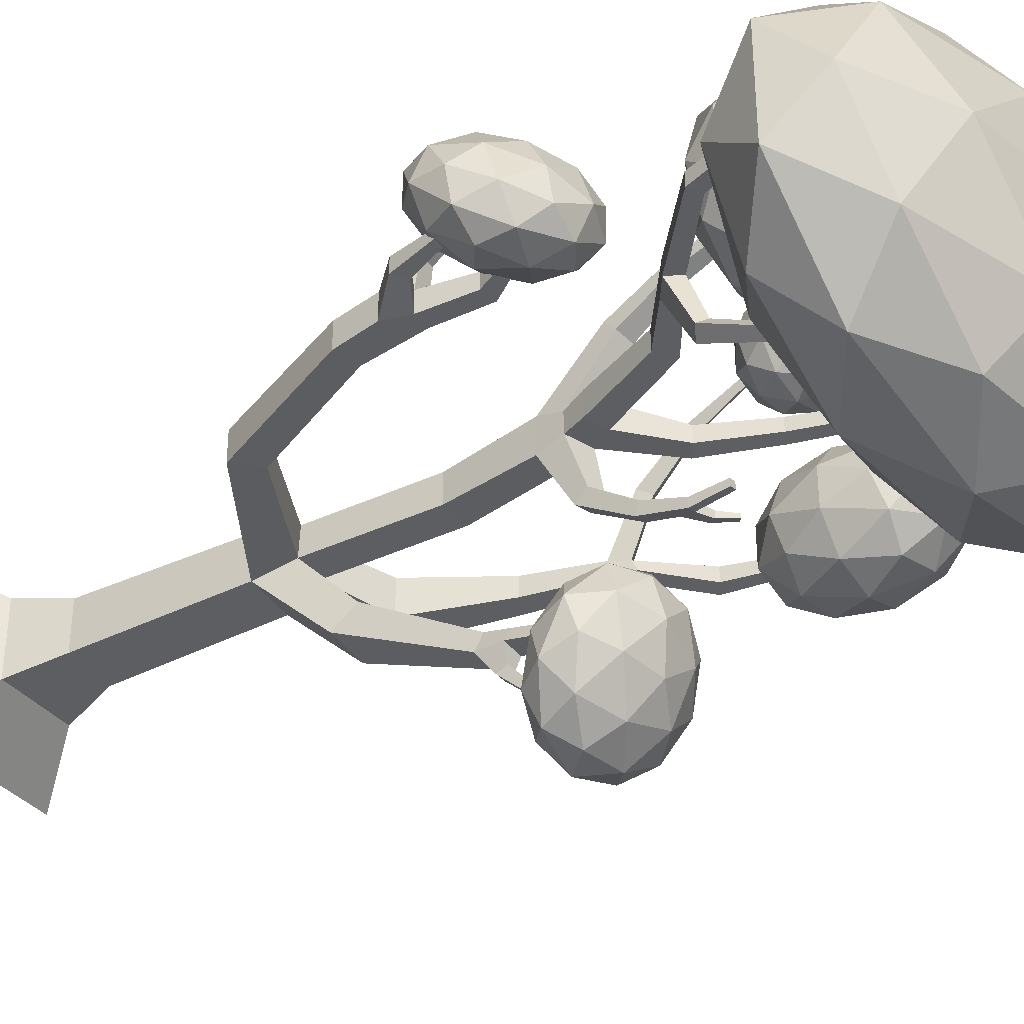
<metadata>
{"format":"obj","ext":"obj","renderer":"f3d","projection":"perspective","resolution":1024,"background":"white","views":[{"elev":-38.1,"azim":126.9,"up":"+Z"}]}
</metadata>
<code>
g default
v -2.113 0.08787 10.01
v -1.958 0.3079 9.852
v -2.113 0.08787 9.398
v -1.958 0.3079 9.553
v -1.504 0.08787 10.01
v -1.659 0.3139 9.852
v -1.504 0.08787 9.398
v -1.659 0.3139 9.553
v -1.928 0.4979 9.803
v -1.928 0.4979 9.602
v -1.728 0.5147 9.602
v -1.728 0.5147 9.803
v -1.948 1.301 9.774
v -1.948 1.296 9.654
v -1.833 1.307 9.658
v -1.833 1.313 9.774
v -1.992 1.805 9.762
v -1.992 1.805 9.643
v -1.874 1.804 9.643
v -1.874 1.804 9.762
v -1.947 2.276 9.732
v -1.947 2.279 9.663
v -1.841 2.252 9.658
v -1.841 2.251 9.741
v -1.772 2.686 9.743
v -1.772 2.686 9.662
v -1.706 2.639 9.662
v -1.706 2.639 9.743
v -1.527 2.876 9.734
v -1.527 2.875 9.68
v -1.485 2.829 9.671
v -1.485 2.829 9.734
v -1.298 3.09 9.73
v -1.298 3.09 9.675
v -1.25 3.063 9.675
v -1.25 3.063 9.73
v -1.239 3.34 9.727
v -1.239 3.34 9.678
v -1.191 3.329 9.678
v -1.191 3.329 9.727
v -1.848 2.153 9.777
v -1.953 2.17 9.771
v -1.953 2.168 9.641
v -1.848 2.15 9.638
v -1.783 1.177 9.603
v -1.783 1.172 9.78
v -1.966 1.154 9.78
v -1.966 1.16 9.596
v -1.544 2.778 9.736
v -1.592 2.826 9.736
v -1.592 2.826 9.668
v -1.544 2.78 9.659
v -1.81 2.341 9.653
v -1.81 2.341 9.752
v -1.896 2.367 9.752
v -1.896 2.367 9.653
v -2.15 2.464 9.736
v -2.15 2.464 9.669
v -2.098 2.505 9.67
v -2.098 2.505 9.735
v -2.265 2.71 9.73
v -2.265 2.71 9.675
v -2.215 2.732 9.676
v -2.215 2.732 9.729
v -2.371 2.993 9.728
v -2.371 2.993 9.677
v -2.321 2.998 9.678
v -2.321 2.998 9.727
v -2.327 3.222 9.726
v -2.327 3.222 9.679
v -2.281 3.213 9.68
v -2.281 3.213 9.725
v -1.86 2.42 9.967
v -1.93 2.431 9.954
v -1.865 2.375 10.02
v -1.934 2.383 10.01
v -1.869 2.618 10.09
v -1.922 2.624 10.08
v -1.873 2.598 10.14
v -1.925 2.602 10.13
v -1.877 2.885 10.18
v -1.916 2.888 10.17
v -1.879 2.874 10.21
v -1.918 2.876 10.21
v -1.53 2.94 9.497
v -1.498 2.914 9.473
v -1.578 2.913 9.47
v -1.542 2.887 9.447
v -1.532 3.173 9.362
v -1.51 3.163 9.339
v -1.566 3.164 9.337
v -1.541 3.154 9.314
v -1.533 3.345 9.316
v -1.515 3.339 9.297
v -1.561 3.34 9.295
v -1.54 3.335 9.275
v -2.198 1.376 9.774
v -2.198 1.376 9.631
v -2.296 1.265 9.78
v -2.296 1.265 9.625
v -2.374 1.698 9.742
v -2.374 1.698 9.663
v -2.45 1.67 9.745
v -2.45 1.67 9.66
v -2.491 2.02 9.724
v -2.488 2.047 9.674
v -2.523 2 9.729
v -2.538 2.014 9.671
v -2.679 2.203 9.731
v -2.679 2.203 9.674
v -2.728 2.17 9.734
v -2.728 2.17 9.671
v -2.76 2.446 9.722
v -2.76 2.446 9.682
v -2.799 2.434 9.724
v -2.799 2.434 9.681
v -2.452 1.937 9.67
v -2.468 1.951 9.739
v -2.506 1.932 9.745
v -2.51 1.906 9.668
v -2.519 2.091 9.938
v -2.492 2.105 9.927
v -2.504 2.044 9.972
v -2.473 2.057 9.962
v -2.513 2.261 10.1
v -2.494 2.267 10.09
v -2.502 2.236 10.13
v -2.479 2.243 10.12
v -2.507 2.48 10.21
v -2.495 2.483 10.2
v -2.5 2.469 10.23
v -2.487 2.472 10.22
v -1.927 2.324 9.47
v -1.864 2.312 9.46
v -1.93 2.273 9.429
v -1.869 2.264 9.423
v -1.92 2.481 9.35
v -1.872 2.475 9.34
v -1.922 2.458 9.305
v -1.875 2.455 9.298
v -1.91 2.626 9.294
v -1.879 2.626 9.285
v -1.913 2.622 9.257
v -1.881 2.621 9.251
v -1.91 2.753 9.297
v -1.883 2.753 9.29
v -1.912 2.754 9.268
v -1.885 2.754 9.263
v -1.454 1.514 9.647
v -1.454 1.514 9.758
v -1.366 1.441 9.643
v -1.366 1.441 9.762
v -1.278 1.989 9.654
v -1.278 1.989 9.751
v -1.179 1.971 9.65
v -1.179 1.971 9.755
v -1.272 2.225 9.66
v -1.272 2.224 9.738
v -1.202 2.231 9.656
v -1.202 2.23 9.742
v -1.165 2.139 9.758
v -1.275 2.141 9.753
v -1.275 2.141 9.658
v -1.165 2.138 9.654
v -1.256 2.247 9.854
v -1.2 2.249 9.855
v -1.199 2.202 9.894
v -1.258 2.204 9.89
v -1.245 2.378 9.928
v -1.212 2.379 9.929
v -1.211 2.362 9.96
v -1.246 2.362 9.958
v -1.305 2.426 9.67
v -1.305 2.425 9.728
v -1.239 2.42 9.667
v -1.239 2.419 9.731
v -1.216 2.588 9.685
v -1.216 2.587 9.713
v -1.187 2.575 9.684
v -1.187 2.575 9.715
v -1.106 2.293 9.675
v -1.106 2.293 9.726
v -1.055 2.264 9.736
v -1.055 2.263 9.674
v -1.063 2.447 9.686
v -1.063 2.447 9.717
v -1.028 2.44 9.723
v -1.027 2.44 9.685
v -1.939 1.528 9.395
v -1.841 1.534 9.404
v -1.798 1.473 9.3
v -1.954 1.464 9.287
v -1.913 1.961 9.118
v -1.86 1.963 9.123
v -1.837 1.949 9.049
v -1.922 1.949 9.041
v -1.902 2.398 9.001
v -1.869 2.398 9.004
v -1.854 2.394 8.963
v -1.907 2.393 8.958
v -1.919 2.046 9.041
v -1.841 2.046 9.048
v -1.862 2.055 9.098
v -1.911 2.054 9.093
v -1.897 2.007 8.964
v -1.862 2.005 8.967
v -1.863 2.042 8.984
v -1.896 2.043 8.981
v -1.893 2.088 8.885
v -1.866 2.086 8.887
v -1.867 2.107 8.91
v -1.892 2.109 8.909
v -1.891 2.194 8.834
v -1.868 2.193 8.835
v -1.869 2.206 8.856
v -1.89 2.208 8.855
v -1.924 2.569 9.273
v -1.879 2.567 9.267
v -1.92 2.579 9.312
v -1.877 2.576 9.303
v -1.977 2.642 9.266
v -1.975 2.644 9.291
v -1.998 2.613 9.277
v -1.993 2.618 9.303
v -2.026 2.693 9.273
v -2.024 2.693 9.288
v -2.042 2.678 9.279
v -2.039 2.681 9.296
v -1.912 2.181 8.933
v -1.708 2.342 9.026
v -1.99 2.385 9.112
v -2.164 2.272 8.887
v -1.99 2.158 8.662
v -1.708 2.201 8.748
v -1.834 2.532 9.038
v -2.116 2.489 8.952
v -2.116 2.348 8.674
v -1.834 2.305 8.588
v -1.66 2.419 8.813
v -1.912 2.509 8.767
v -1.958 2.272 9.053
v -1.792 2.247 9.002
v -1.838 2.367 9.108
v -1.672 2.259 8.894
v -1.792 2.164 8.839
v -2.06 2.205 8.921
v -2.106 2.326 9.026
v -1.958 2.139 8.788
v -2.106 2.192 8.761
v -1.838 2.151 8.679
v -1.644 2.386 8.932
v -1.644 2.304 8.768
v -1.912 2.479 9.115
v -1.746 2.453 9.064
v -2.18 2.386 8.932
v -2.078 2.453 9.064
v -2.078 2.237 8.636
v -2.18 2.304 8.768
v -1.746 2.237 8.636
v -1.912 2.211 8.585
v -1.718 2.498 8.939
v -1.986 2.54 9.021
v -2.152 2.431 8.806
v -1.986 2.323 8.592
v -1.718 2.365 8.674
v -1.866 2.552 8.912
v -1.764 2.485 8.78
v -2.032 2.526 8.861
v -2.032 2.444 8.698
v -1.866 2.418 8.647
v -2.74 2.311 9.701
v -2.559 2.503 9.832
v -2.809 2.503 9.913
v -2.963 2.503 9.701
v -2.809 2.503 9.488
v -2.559 2.503 9.569
v -2.671 2.814 9.913
v -2.92 2.814 9.832
v -2.92 2.814 9.569
v -2.671 2.814 9.488
v -2.516 2.814 9.701
v -2.74 3.006 9.701
v -2.78 2.363 9.826
v -2.633 2.363 9.778
v -2.674 2.476 9.903
v -2.527 2.476 9.701
v -2.633 2.363 9.624
v -2.871 2.363 9.701
v -2.911 2.476 9.826
v -2.78 2.363 9.576
v -2.911 2.476 9.576
v -2.674 2.476 9.499
v -2.502 2.658 9.778
v -2.502 2.658 9.624
v -2.74 2.658 9.951
v -2.593 2.658 9.903
v -2.977 2.658 9.778
v -2.886 2.658 9.903
v -2.886 2.658 9.499
v -2.977 2.658 9.624
v -2.593 2.658 9.499
v -2.74 2.658 9.451
v -2.568 2.841 9.826
v -2.805 2.841 9.903
v -2.952 2.841 9.701
v -2.805 2.841 9.499
v -2.568 2.841 9.576
v -2.699 2.954 9.826
v -2.608 2.954 9.701
v -2.846 2.954 9.778
v -2.846 2.954 9.624
v -2.699 2.954 9.576
v -2.493 2.435 10.22
v -2.356 2.535 10.32
v -2.546 2.535 10.38
v -2.663 2.535 10.22
v -2.546 2.535 10.06
v -2.356 2.535 10.12
v -2.441 2.695 10.38
v -2.63 2.695 10.32
v -2.63 2.695 10.12
v -2.441 2.695 10.06
v -2.323 2.695 10.22
v -2.493 2.795 10.22
v -2.524 2.462 10.31
v -2.412 2.462 10.28
v -2.443 2.52 10.37
v -2.332 2.52 10.22
v -2.412 2.462 10.16
v -2.593 2.462 10.22
v -2.624 2.52 10.31
v -2.524 2.462 10.12
v -2.624 2.52 10.12
v -2.443 2.52 10.06
v -2.313 2.615 10.28
v -2.313 2.615 10.16
v -2.493 2.615 10.41
v -2.382 2.615 10.37
v -2.674 2.615 10.28
v -2.605 2.615 10.37
v -2.605 2.615 10.06
v -2.674 2.615 10.16
v -2.382 2.615 10.06
v -2.493 2.615 10.03
v -2.362 2.709 10.31
v -2.543 2.709 10.37
v -2.655 2.709 10.22
v -2.543 2.709 10.06
v -2.362 2.709 10.12
v -2.462 2.768 10.31
v -2.393 2.768 10.22
v -2.574 2.768 10.28
v -2.574 2.768 10.16
v -2.462 2.768 10.12
v -1.826 3.062 9.533
v -1.138 3.295 9.891
v -2.089 3.295 10.11
v -2.677 3.295 9.533
v -2.089 3.295 8.954
v -1.138 3.295 9.175
v -1.563 3.673 10.11
v -2.515 3.673 9.891
v -2.515 3.673 9.175
v -1.563 3.673 8.954
v -0.9754 3.673 9.533
v -1.826 3.906 9.533
v -1.981 3.125 9.874
v -1.422 3.125 9.743
v -1.576 3.262 10.08
v -1.017 3.262 9.533
v -1.422 3.125 9.323
v -2.327 3.125 9.533
v -2.481 3.262 9.874
v -1.981 3.125 9.193
v -2.481 3.262 9.193
v -1.576 3.262 8.982
v -0.9215 3.484 9.743
v -0.9215 3.484 9.323
v -1.826 3.484 10.21
v -1.267 3.484 10.08
v -2.731 3.484 9.743
v -2.386 3.484 10.08
v -2.386 3.484 8.982
v -2.731 3.484 9.323
v -1.267 3.484 8.982
v -1.826 3.484 8.852
v -1.172 3.706 9.874
v -2.076 3.706 10.08
v -2.636 3.706 9.533
v -2.076 3.706 8.982
v -1.172 3.706 9.193
v -1.672 3.843 9.874
v -1.326 3.843 9.533
v -2.231 3.843 9.743
v -2.231 3.843 9.323
v -1.672 3.843 9.193
v -1.912 2.723 10.18
v -1.656 2.851 10.38
v -2.01 2.851 10.5
v -2.229 2.851 10.18
v -2.01 2.851 9.863
v -1.656 2.851 9.985
v -1.814 3.058 10.5
v -2.168 3.058 10.38
v -2.168 3.058 9.985
v -1.814 3.058 9.863
v -1.595 3.058 10.18
v -1.912 3.186 10.18
v -1.97 2.758 10.37
v -1.761 2.758 10.3
v -1.819 2.833 10.48
v -1.61 2.833 10.18
v -1.761 2.758 10.07
v -2.098 2.758 10.18
v -2.156 2.833 10.37
v -1.97 2.758 9.994
v -2.156 2.833 9.994
v -1.819 2.833 9.879
v -1.575 2.955 10.3
v -1.575 2.955 10.07
v -1.912 2.955 10.55
v -1.704 2.955 10.48
v -2.249 2.955 10.3
v -2.12 2.955 10.48
v -2.12 2.955 9.879
v -2.249 2.955 10.07
v -1.704 2.955 9.879
v -1.912 2.955 9.808
v -1.668 3.076 10.37
v -2.005 3.076 10.48
v -2.214 3.076 10.18
v -2.005 3.076 9.879
v -1.668 3.076 9.994
v -1.854 3.151 10.37
v -1.726 3.151 10.18
v -2.063 3.151 10.3
v -2.063 3.151 10.07
v -1.854 3.151 9.994
v -1.251 2.418 9.733
v -1.247 2.336 9.997
v -1.448 2.534 9.9
v -1.321 2.669 9.656
v -1.041 2.555 9.602
v -0.9956 2.349 9.812
v -1.314 2.537 10.08
v -1.36 2.743 9.873
v -1.108 2.756 9.688
v -0.9074 2.558 9.785
v -1.034 2.423 10.03
v -1.104 2.674 9.952
v -1.38 2.463 9.812
v -1.262 2.347 9.869
v -1.377 2.415 9.967
v -1.111 2.307 9.916
v -1.114 2.355 9.761
v -1.305 2.543 9.669
v -1.421 2.611 9.767
v -1.141 2.476 9.637
v -1.182 2.624 9.592
v -0.9905 2.436 9.683
v -1.134 2.35 10.04
v -0.9864 2.358 9.934
v -1.417 2.533 10.02
v -1.298 2.417 10.07
v -1.369 2.734 9.751
v -1.443 2.654 9.894
v -1.057 2.675 9.611
v -1.221 2.742 9.642
v -0.9118 2.438 9.791
v -0.9387 2.559 9.667
v -1.174 2.468 10.09
v -1.365 2.656 10
v -1.244 2.785 9.77
v -0.9781 2.677 9.718
v -0.9346 2.481 9.918
v -1.214 2.616 10.05
v -1.05 2.549 10.02
v -1.241 2.737 9.925
v -1.094 2.745 9.816
v -0.9755 2.629 9.873
g skyFBXASC032tree
f 1 2 4 3
f 3 4 8 7
f 7 8 6 5
f 5 6 2 1
f 3 7 5 1
f 8 4 10 11
f 46 45 151 152
f 6 8 11 12
f 4 2 9 10
f 2 6 12 9
f 14 13 17 18
f 13 14 98 97
f 47 46 16 13
f 14 15 190 189
f 41 24 73 75
f 13 16 20 17
f 15 14 18 19
f 16 15 19 20
f 54 53 27 28
f 43 22 133 135
f 41 44 23 24
f 43 42 21 22
f 50 49 32 29
f 56 55 25 26
f 55 54 28 25
f 53 56 26 27
f 31 30 34 35
f 30 31 86 85
f 49 52 31 32
f 51 50 29 30
f 36 35 39 40
f 32 31 35 36
f 30 29 33 34
f 29 32 36 33
f 39 38 37 40
f 34 33 37 38
f 33 36 40 37
f 35 34 38 39
f 18 17 42 43
f 20 19 44 41
f 19 18 43 44
f 17 20 41 42
f 11 10 48 45
f 9 12 46 47
f 10 9 47 48
f 12 11 45 46
f 26 25 50 51
f 28 27 52 49
f 27 26 51 52
f 25 28 49 50
f 23 22 56 53
f 21 24 54 55
f 56 22 58 59
f 24 23 53 54
f 58 57 61 62
f 55 56 59 60
f 22 21 57 58
f 21 55 60 57
f 64 63 67 68
f 60 59 63 64
f 59 58 62 63
f 57 60 64 61
f 65 68 72 69
f 63 62 66 67
f 61 64 68 65
f 62 61 65 66
f 70 69 72 71
f 66 65 69 70
f 68 67 71 72
f 67 66 70 71
f 75 73 77 79
f 24 21 74 73
f 42 41 75 76
f 21 42 76 74
f 78 80 84 82
f 74 76 80 78
f 73 74 78 77
f 76 75 79 80
f 84 83 81 82
f 77 78 82 81
f 80 79 83 84
f 79 77 81 83
f 86 88 92 90
f 31 52 88 86
f 51 30 85 87
f 52 51 87 88
f 90 92 96 94
f 85 86 90 89
f 88 87 91 92
f 87 85 89 91
f 96 95 93 94
f 89 90 94 93
f 92 91 95 96
f 91 89 93 95
f 98 100 104 102
f 14 48 100 98
f 47 13 97 99
f 48 47 99 100
f 118 117 106 105
f 97 98 102 101
f 100 99 103 104
f 99 97 101 103
f 108 107 111 112
f 120 119 107 108
f 118 105 122 124
f 117 120 108 106
f 110 112 116 114
f 107 105 109 111
f 106 108 112 110
f 105 106 110 109
f 116 115 113 114
f 109 110 114 113
f 112 111 115 116
f 111 109 113 115
f 102 104 120 117
f 103 101 118 119
f 104 103 119 120
f 101 102 117 118
f 124 122 126 128
f 105 107 121 122
f 107 119 123 121
f 119 118 124 123
f 127 128 132 131
f 122 121 125 126
f 123 124 128 127
f 121 123 127 125
f 131 132 130 129
f 125 127 131 129
f 128 126 130 132
f 126 125 129 130
f 134 136 140 138
f 44 43 135 136
f 22 23 134 133
f 23 44 136 134
f 218 217 143 144
f 133 134 138 137
f 136 135 139 140
f 135 133 137 139
f 142 144 148 146
f 141 143 221 222
f 220 218 144 142
f 219 220 142 141
f 148 147 145 146
f 141 142 146 145
f 144 143 147 148
f 143 141 145 147
f 152 151 155 156
f 16 46 152 150
f 45 15 149 151
f 15 16 150 149
f 158 162 168 165
f 151 149 153 155
f 150 152 156 154
f 149 150 154 153
f 160 159 175 176
f 163 162 158 157
f 164 159 181 184
f 164 163 157 159
f 155 153 163 164
f 156 155 164 161
f 153 154 162 163
f 154 156 161 162
f 165 168 172 169
f 161 160 166 167
f 162 161 167 168
f 160 158 165 166
f 172 171 170 169
f 166 165 169 170
f 168 167 171 172
f 167 166 170 171
f 174 176 180 178
f 159 157 173 175
f 158 160 176 174
f 157 158 174 173
f 180 179 177 178
f 173 174 178 177
f 176 175 179 180
f 175 173 177 179
f 183 184 188 187
f 159 160 182 181
f 160 161 183 182
f 161 164 184 183
f 187 188 185 186
f 182 183 187 186
f 184 181 185 188
f 181 182 186 185
f 189 190 194 193
f 48 14 189 192
f 15 45 191 190
f 45 48 192 191
f 202 201 200 199
f 191 192 196 195
f 190 191 195 194
f 192 189 193 196
f 199 200 197 198
f 203 202 199 198
f 201 204 197 200
f 204 203 198 197
f 193 194 203 204
f 196 193 204 201
f 194 195 202 203
f 195 196 205 206
f 207 206 210 211
f 201 202 207 208
f 202 195 206 207
f 196 201 208 205
f 209 212 216 213
f 205 208 212 209
f 206 205 209 210
f 208 207 211 212
f 214 213 216 215
f 210 209 213 214
f 212 211 215 216
f 211 210 214 215
f 137 138 220 219
f 138 140 218 220
f 139 137 219 217
f 140 139 217 218
f 223 224 228 227
f 219 141 222 224
f 143 217 223 221
f 217 219 224 223
f 227 228 226 225
f 221 223 227 225
f 224 222 226 228
f 222 221 225 226
f 229 242 241
f 230 242 244
f 229 241 246
f 229 246 248
f 229 248 245
f 230 244 251
f 231 243 253
f 232 247 255
f 233 249 257
f 234 250 259
f 230 251 254
f 231 253 256
f 232 255 258
f 233 257 260
f 234 259 252
f 235 261 266
f 236 262 268
f 237 263 269
f 238 264 270
f 239 265 267
f 267 270 240
f 267 265 270
f 265 238 270
f 270 269 240
f 270 264 269
f 264 237 269
f 269 268 240
f 269 263 268
f 263 236 268
f 268 266 240
f 268 262 266
f 262 235 266
f 266 267 240
f 266 261 267
f 261 239 267
f 252 265 239
f 252 259 265
f 259 238 265
f 260 264 238
f 260 257 264
f 257 237 264
f 258 263 237
f 258 255 263
f 255 236 263
f 256 262 236
f 256 253 262
f 253 235 262
f 254 261 235
f 254 251 261
f 251 239 261
f 259 260 238
f 259 250 260
f 250 233 260
f 257 258 237
f 257 249 258
f 249 232 258
f 255 256 236
f 255 247 256
f 247 231 256
f 253 254 235
f 253 243 254
f 243 230 254
f 251 252 239
f 251 244 252
f 244 234 252
f 245 250 234
f 245 248 250
f 248 233 250
f 248 249 233
f 248 246 249
f 246 232 249
f 246 247 232
f 246 241 247
f 241 231 247
f 244 245 234
f 244 242 245
f 242 229 245
f 241 243 231
f 241 242 243
f 242 230 243
f 271 284 283
f 272 284 286
f 271 283 288
f 271 288 290
f 271 290 287
f 272 286 293
f 273 285 295
f 274 289 297
f 275 291 299
f 276 292 301
f 272 293 296
f 273 295 298
f 274 297 300
f 275 299 302
f 276 301 294
f 277 303 308
f 278 304 310
f 279 305 311
f 280 306 312
f 281 307 309
f 309 312 282
f 309 307 312
f 307 280 312
f 312 311 282
f 312 306 311
f 306 279 311
f 311 310 282
f 311 305 310
f 305 278 310
f 310 308 282
f 310 304 308
f 304 277 308
f 308 309 282
f 308 303 309
f 303 281 309
f 294 307 281
f 294 301 307
f 301 280 307
f 302 306 280
f 302 299 306
f 299 279 306
f 300 305 279
f 300 297 305
f 297 278 305
f 298 304 278
f 298 295 304
f 295 277 304
f 296 303 277
f 296 293 303
f 293 281 303
f 301 302 280
f 301 292 302
f 292 275 302
f 299 300 279
f 299 291 300
f 291 274 300
f 297 298 278
f 297 289 298
f 289 273 298
f 295 296 277
f 295 285 296
f 285 272 296
f 293 294 281
f 293 286 294
f 286 276 294
f 287 292 276
f 287 290 292
f 290 275 292
f 290 291 275
f 290 288 291
f 288 274 291
f 288 289 274
f 288 283 289
f 283 273 289
f 286 287 276
f 286 284 287
f 284 271 287
f 283 285 273
f 283 284 285
f 284 272 285
f 313 326 325
f 314 326 328
f 313 325 330
f 313 330 332
f 313 332 329
f 314 328 335
f 315 327 337
f 316 331 339
f 317 333 341
f 318 334 343
f 314 335 338
f 315 337 340
f 316 339 342
f 317 341 344
f 318 343 336
f 319 345 350
f 320 346 352
f 321 347 353
f 322 348 354
f 323 349 351
f 351 354 324
f 351 349 354
f 349 322 354
f 354 353 324
f 354 348 353
f 348 321 353
f 353 352 324
f 353 347 352
f 347 320 352
f 352 350 324
f 352 346 350
f 346 319 350
f 350 351 324
f 350 345 351
f 345 323 351
f 336 349 323
f 336 343 349
f 343 322 349
f 344 348 322
f 344 341 348
f 341 321 348
f 342 347 321
f 342 339 347
f 339 320 347
f 340 346 320
f 340 337 346
f 337 319 346
f 338 345 319
f 338 335 345
f 335 323 345
f 343 344 322
f 343 334 344
f 334 317 344
f 341 342 321
f 341 333 342
f 333 316 342
f 339 340 320
f 339 331 340
f 331 315 340
f 337 338 319
f 337 327 338
f 327 314 338
f 335 336 323
f 335 328 336
f 328 318 336
f 329 334 318
f 329 332 334
f 332 317 334
f 332 333 317
f 332 330 333
f 330 316 333
f 330 331 316
f 330 325 331
f 325 315 331
f 328 329 318
f 328 326 329
f 326 313 329
f 325 327 315
f 325 326 327
f 326 314 327
f 355 368 367
f 356 368 370
f 355 367 372
f 355 372 374
f 355 374 371
f 356 370 377
f 357 369 379
f 358 373 381
f 359 375 383
f 360 376 385
f 356 377 380
f 357 379 382
f 358 381 384
f 359 383 386
f 360 385 378
f 361 387 392
f 362 388 394
f 363 389 395
f 364 390 396
f 365 391 393
f 393 396 366
f 393 391 396
f 391 364 396
f 396 395 366
f 396 390 395
f 390 363 395
f 395 394 366
f 395 389 394
f 389 362 394
f 394 392 366
f 394 388 392
f 388 361 392
f 392 393 366
f 392 387 393
f 387 365 393
f 378 391 365
f 378 385 391
f 385 364 391
f 386 390 364
f 386 383 390
f 383 363 390
f 384 389 363
f 384 381 389
f 381 362 389
f 382 388 362
f 382 379 388
f 379 361 388
f 380 387 361
f 380 377 387
f 377 365 387
f 385 386 364
f 385 376 386
f 376 359 386
f 383 384 363
f 383 375 384
f 375 358 384
f 381 382 362
f 381 373 382
f 373 357 382
f 379 380 361
f 379 369 380
f 369 356 380
f 377 378 365
f 377 370 378
f 370 360 378
f 371 376 360
f 371 374 376
f 374 359 376
f 374 375 359
f 374 372 375
f 372 358 375
f 372 373 358
f 372 367 373
f 367 357 373
f 370 371 360
f 370 368 371
f 368 355 371
f 367 369 357
f 367 368 369
f 368 356 369
f 397 410 409
f 398 410 412
f 397 409 414
f 397 414 416
f 397 416 413
f 398 412 419
f 399 411 421
f 400 415 423
f 401 417 425
f 402 418 427
f 398 419 422
f 399 421 424
f 400 423 426
f 401 425 428
f 402 427 420
f 403 429 434
f 404 430 436
f 405 431 437
f 406 432 438
f 407 433 435
f 435 438 408
f 435 433 438
f 433 406 438
f 438 437 408
f 438 432 437
f 432 405 437
f 437 436 408
f 437 431 436
f 431 404 436
f 436 434 408
f 436 430 434
f 430 403 434
f 434 435 408
f 434 429 435
f 429 407 435
f 420 433 407
f 420 427 433
f 427 406 433
f 428 432 406
f 428 425 432
f 425 405 432
f 426 431 405
f 426 423 431
f 423 404 431
f 424 430 404
f 424 421 430
f 421 403 430
f 422 429 403
f 422 419 429
f 419 407 429
f 427 428 406
f 427 418 428
f 418 401 428
f 425 426 405
f 425 417 426
f 417 400 426
f 423 424 404
f 423 415 424
f 415 399 424
f 421 422 403
f 421 411 422
f 411 398 422
f 419 420 407
f 419 412 420
f 412 402 420
f 413 418 402
f 413 416 418
f 416 401 418
f 416 417 401
f 416 414 417
f 414 400 417
f 414 415 400
f 414 409 415
f 409 399 415
f 412 413 402
f 412 410 413
f 410 397 413
f 409 411 399
f 409 410 411
f 410 398 411
f 439 452 451
f 440 452 454
f 439 451 456
f 439 456 458
f 439 458 455
f 440 454 461
f 441 453 463
f 442 457 465
f 443 459 467
f 444 460 469
f 440 461 464
f 441 463 466
f 442 465 468
f 443 467 470
f 444 469 462
f 445 471 476
f 446 472 478
f 447 473 479
f 448 474 480
f 449 475 477
f 477 480 450
f 477 475 480
f 475 448 480
f 480 479 450
f 480 474 479
f 474 447 479
f 479 478 450
f 479 473 478
f 473 446 478
f 478 476 450
f 478 472 476
f 472 445 476
f 476 477 450
f 476 471 477
f 471 449 477
f 462 475 449
f 462 469 475
f 469 448 475
f 470 474 448
f 470 467 474
f 467 447 474
f 468 473 447
f 468 465 473
f 465 446 473
f 466 472 446
f 466 463 472
f 463 445 472
f 464 471 445
f 464 461 471
f 461 449 471
f 469 470 448
f 469 460 470
f 460 443 470
f 467 468 447
f 467 459 468
f 459 442 468
f 465 466 446
f 465 457 466
f 457 441 466
f 463 464 445
f 463 453 464
f 453 440 464
f 461 462 449
f 461 454 462
f 454 444 462
f 455 460 444
f 455 458 460
f 458 443 460
f 458 459 443
f 458 456 459
f 456 442 459
f 456 457 442
f 456 451 457
f 451 441 457
f 454 455 444
f 454 452 455
f 452 439 455
f 451 453 441
f 451 452 453
f 452 440 453

</code>
